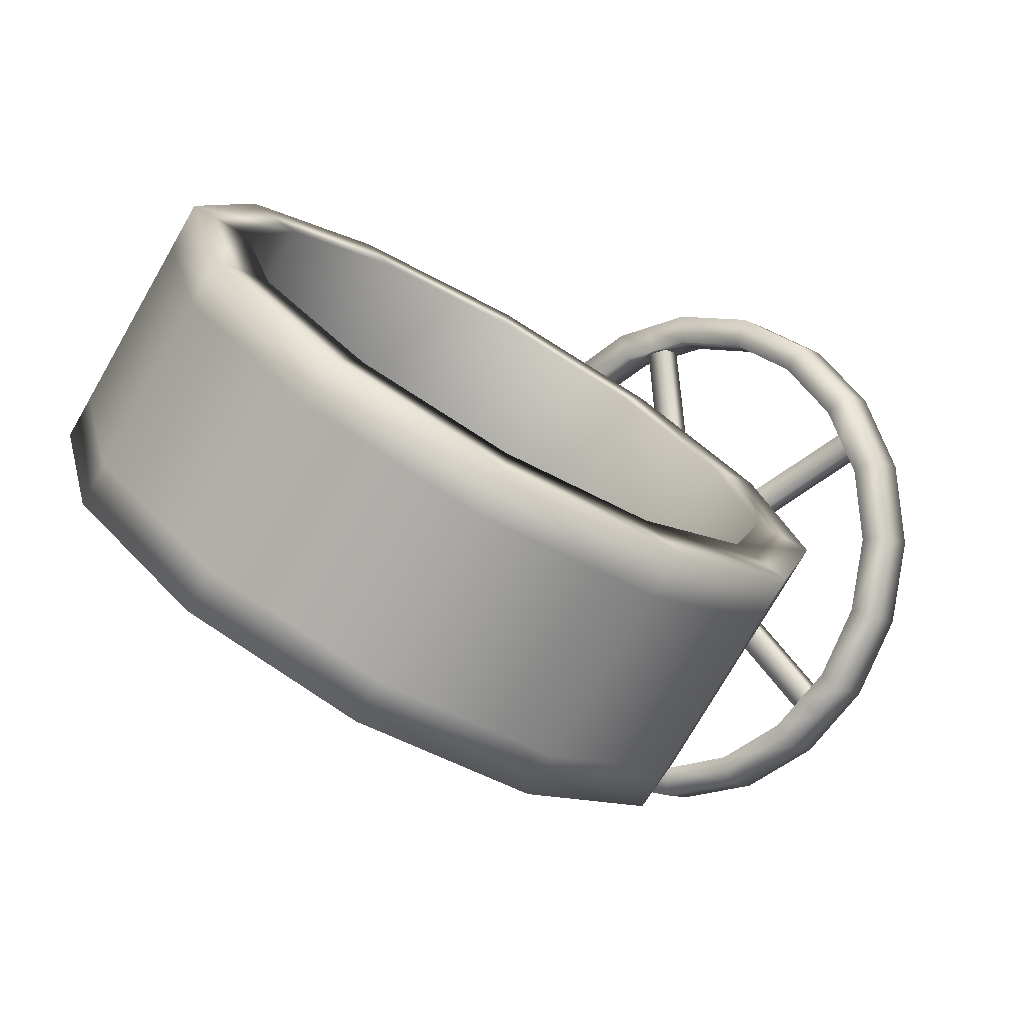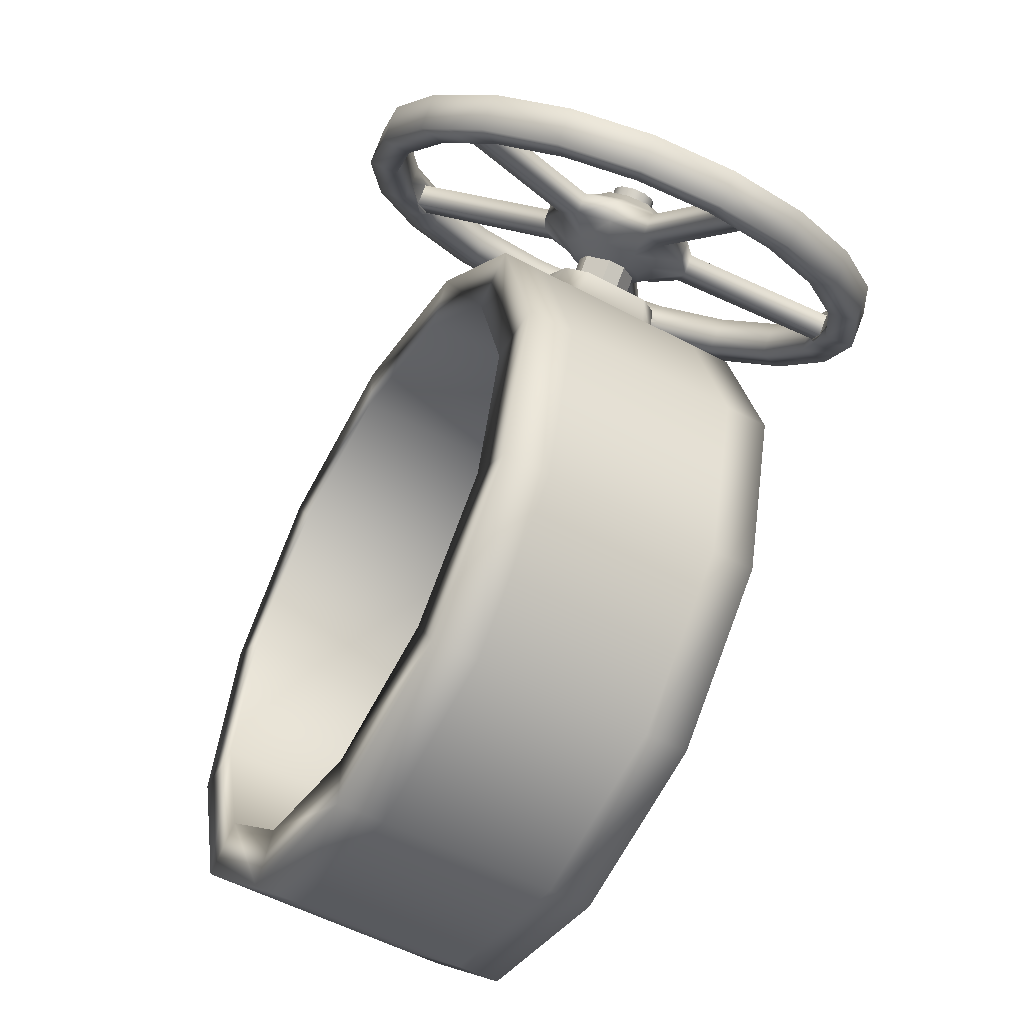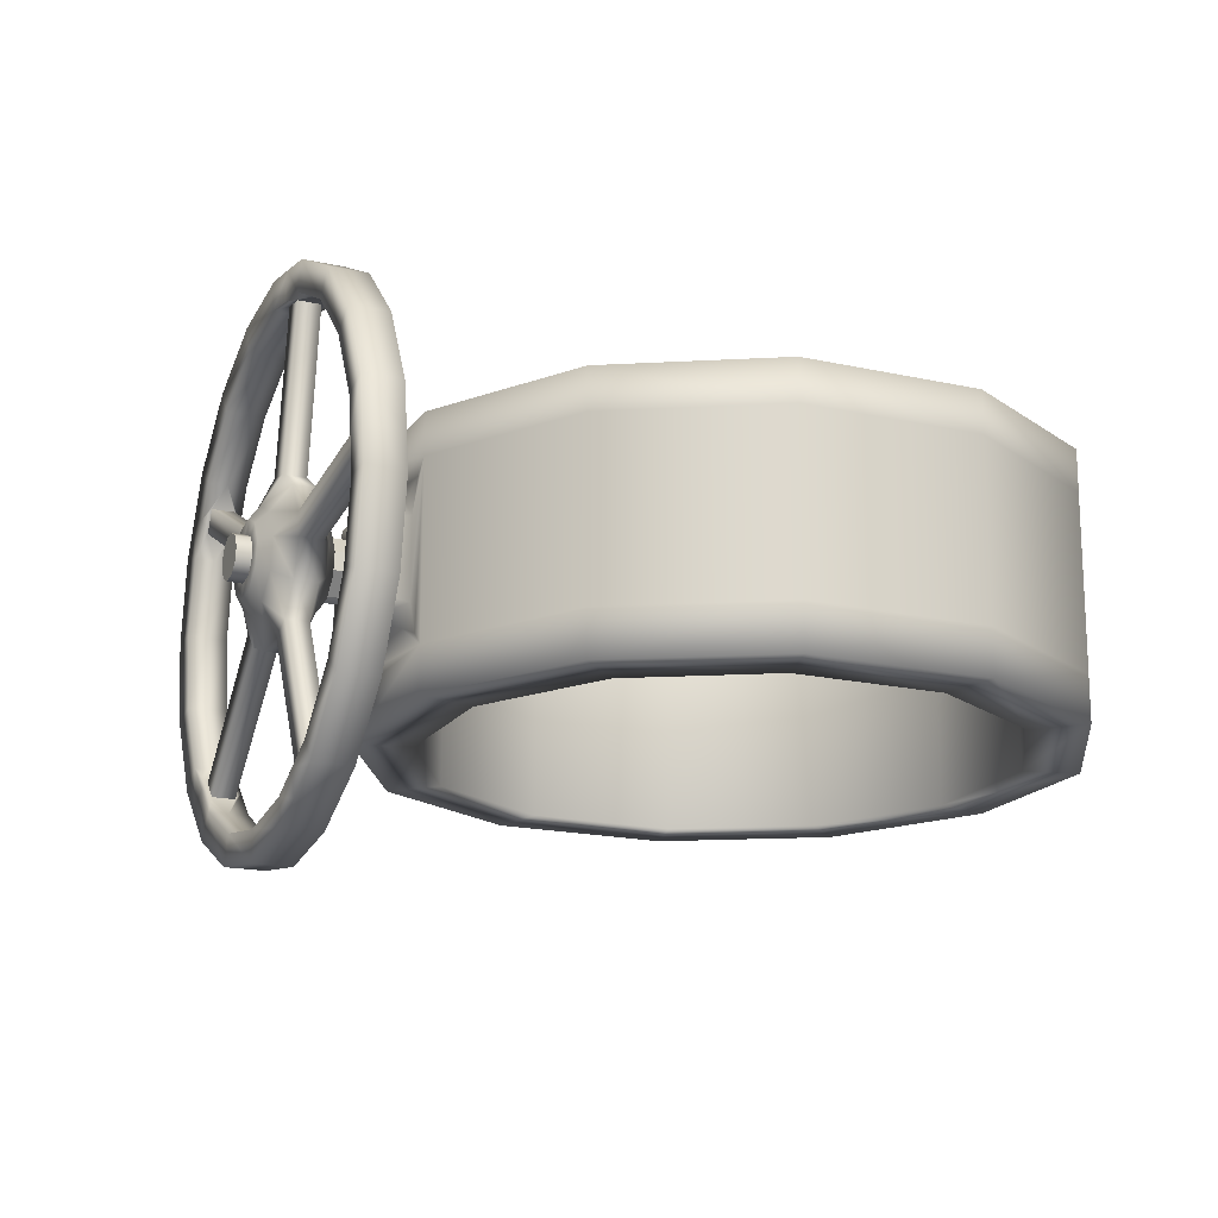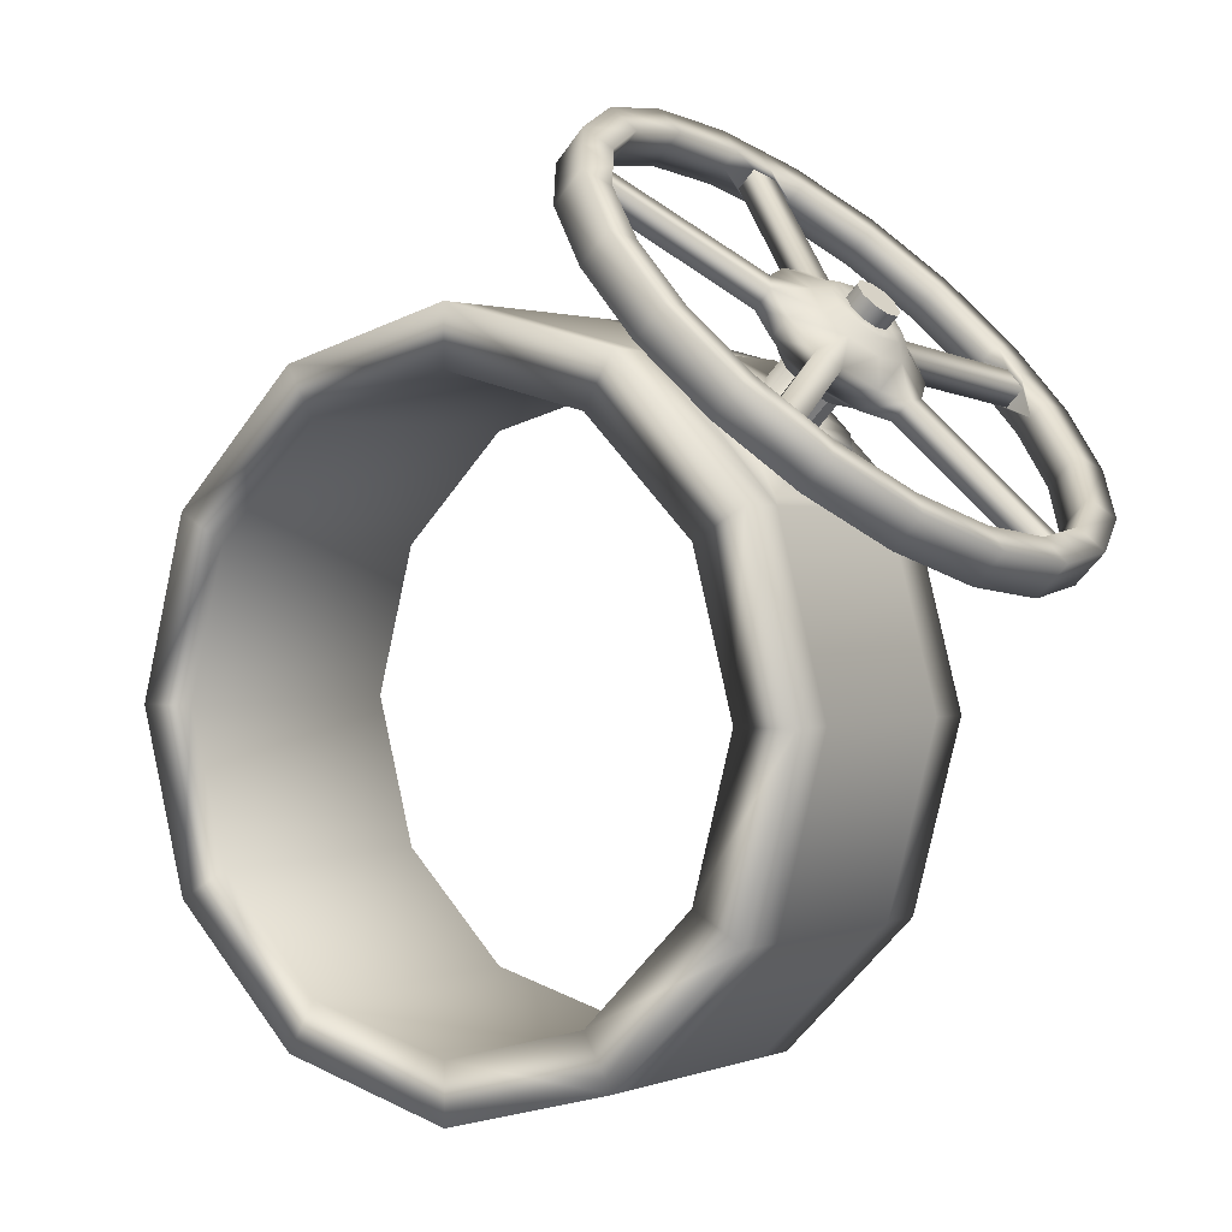
<metadata>
{"format":"obj","ext":"obj","renderer":"f3d","projection":"perspective","resolution":1024,"background":"white","views":[{"elev":-74.6,"azim":-29.9,"up":"+Z"},{"elev":-53.4,"azim":60.2,"up":"+Z"},{"elev":-17.7,"azim":111.1,"up":"+Y"},{"elev":1.1,"azim":35.5,"up":"+Z"}]}
</metadata>
<code>
g default
v 0.866 0.9418 -0.5
v 0.5 0.9418 -0.866
v 0 0.9418 -1
v -0.5 0.9418 -0.866
v -0.866 0.9418 -0.5
v -1 0.9418 0
v -0.866 0.9418 0.5
v -0.5 0.9418 0.866
v 0 0.9418 1
v 0.5 0.9418 0.866
v 0.866 0.9418 0.5
v 1 0.9418 0
v 0.866 1.847 -0.5
v 0.5 1.847 -0.866
v 0 1.847 -1
v -0.5 1.847 -0.866
v -0.866 1.847 -0.5
v -1 1.847 0
v -0.866 1.847 0.5
v -0.5 1.847 0.866
v 0 1.847 1
v 0.5 1.847 0.866
v 0.866 1.847 0.5
v 1 1.847 0
v 1.038 0.9418 -0.5995
v 1.038 1.847 -0.5995
v 0.5995 1.847 -1.038
v 0.5995 0.9418 -1.038
v 0 1.847 -1.199
v 0 0.9418 -1.199
v -0.5995 1.847 -1.038
v -0.5995 0.9418 -1.038
v -1.038 1.847 -0.5995
v -1.038 0.9418 -0.5995
v -1.199 1.847 0
v -1.199 0.9418 0
v -1.038 1.847 0.5995
v -1.038 0.9418 0.5995
v -0.5995 1.847 1.038
v -0.5995 0.9418 1.038
v 0 1.847 1.199
v 0 0.9418 1.199
v 0.5995 1.847 1.038
v 0.5995 0.9418 1.038
v 1.038 1.847 0.5995
v 1.038 0.9418 0.5995
v 1.199 1.847 0
v 1.199 0.9418 0
v 1.038 1.701 0.5995
v 1.199 1.701 0
v 1.038 1.701 -0.5995
v 0.5995 1.701 -1.038
v 0 1.701 -1.199
v -0.5995 1.701 -1.038
v -1.038 1.701 -0.5995
v -1.199 1.701 0
v -1.038 1.701 0.5995
v -0.5995 1.701 1.038
v 0 1.701 1.199
v 0.5995 1.701 1.038
v 1.038 1.101 0.5995
v 1.199 1.101 0
v 1.038 1.101 -0.5995
v 0.5995 1.101 -1.038
v 0 1.101 -1.199
v -0.5995 1.101 -1.038
v -1.038 1.101 -0.5995
v -1.199 1.101 0
v -1.038 1.101 0.5995
v -0.5995 1.101 1.038
v 0 1.101 1.199
v 0.5995 1.101 1.038
v 0.7142 1.195 0.9236
v 0.6346 1.149 1.003
v 0.6679 1.26 0.97
v 0.8136 1.221 0.9821
v 0.766 1.288 1.03
v 0.97 1.26 0.6679
v 1.003 1.149 0.6346
v 0.9236 1.195 0.7142
v 1.03 1.288 0.766
v 0.9821 1.221 0.8136
v 0.6679 1.542 0.97
v 0.6346 1.653 1.003
v 0.7142 1.608 0.9236
v 0.766 1.514 1.03
v 0.8136 1.582 0.9821
v 0.9236 1.608 0.7142
v 1.003 1.653 0.6346
v 0.97 1.542 0.6679
v 0.9821 1.582 0.8136
v 1.03 1.514 0.766
v 0.8741 1.306 0.9216
v 0.8278 1.371 0.9679
v 0.9679 1.371 0.8278
v 0.9216 1.306 0.8741
v 0.8278 1.432 0.9679
v 0.8741 1.497 0.9216
v 0.9216 1.497 0.8741
v 0.9679 1.432 0.8278
v 1.066 1.371 1.206
v 1.112 1.306 1.16
v 1.206 1.371 1.066
v 1.16 1.306 1.112
v 1.112 1.497 1.16
v 1.066 1.432 1.206
v 1.206 1.432 1.066
v 1.16 1.497 1.112
g pCylinder18 wheel
f 25 28 64 63
f 28 30 65 64
f 30 32 66 65
f 32 34 67 66
f 34 36 68 67
f 36 38 69 68
f 38 40 70 69
f 40 42 71 70
f 42 44 72 71
f 44 46 61 72
f 46 48 62 61
f 48 25 63 62
f 1 13 14 2
f 2 14 15 3
f 3 15 16 4
f 4 16 17 5
f 5 17 18 6
f 6 18 19 7
f 7 19 20 8
f 8 20 21 9
f 9 21 22 10
f 10 22 23 11
f 11 23 24 12
f 12 24 13 1
f 13 26 27 14
f 2 28 25 1
f 14 27 29 15
f 3 30 28 2
f 15 29 31 16
f 4 32 30 3
f 16 31 33 17
f 5 34 32 4
f 17 33 35 18
f 6 36 34 5
f 18 35 37 19
f 7 38 36 6
f 19 37 39 20
f 8 40 38 7
f 20 39 41 21
f 9 42 40 8
f 21 41 43 22
f 10 44 42 9
f 22 43 45 23
f 11 46 44 10
f 23 45 47 24
f 12 48 46 11
f 24 47 26 13
f 1 25 48 12
f 49 50 47 45
f 51 26 47 50
f 52 27 26 51
f 53 29 27 52
f 54 31 29 53
f 55 33 31 54
f 56 35 33 55
f 57 37 35 56
f 58 39 37 57
f 59 41 39 58
f 60 43 41 59
f 49 45 43 60
f 61 62 50 49
f 63 51 50 62
f 64 52 51 63
f 65 53 52 64
f 66 54 53 65
f 67 55 54 66
f 68 56 55 67
f 69 57 56 68
f 70 58 57 69
f 71 59 58 70
f 72 60 59 71
f 61 79 80 73 74 72
f 72 74 75 83 84 60
f 60 84 85 88 89 49
f 49 89 90 78 79 61
f 103 107 108 105 106 101 102 104
f 73 76 77 75
f 76 93 94 77
f 78 81 82 80
f 81 95 96 82
f 83 86 87 85
f 86 97 98 87
f 88 91 92 90
f 91 99 100 92
f 93 102 101 94
f 95 103 104 96
f 97 106 105 98
f 99 108 107 100
f 82 76 73 80
f 77 86 83 75
f 87 91 88 85
f 92 81 78 90
f 82 96 93 76
f 77 94 97 86
f 87 98 99 91
f 92 100 95 81
f 96 104 102 93
f 94 101 106 97
f 98 105 108 99
f 100 107 103 95
f 73 75 74
f 78 80 79
f 83 85 84
f 88 90 89
g default
v 1.146 1.662 1.026
v 1.222 1.592 0.9495
v 1.272 1.485 0.9002
v 1.281 1.399 0.8906
v 1.258 1.275 0.9141
v 1.201 1.176 0.9712
v 1.146 1.137 1.026
v 1.056 1.13 1.116
v 0.9712 1.176 1.201
v 0.9279 1.237 1.244
v 0.8954 1.357 1.276
v 0.9002 1.485 1.272
v 0.9279 1.562 1.244
v 0.9984 1.642 1.174
v 1.086 1.675 1.086
v 1.09 1.662 0.9696
v 1.166 1.592 0.8936
v 1.216 1.485 0.8442
v 1.225 1.399 0.8347
v 1.202 1.275 0.8581
v 1.145 1.176 0.9152
v 1.09 1.137 0.9696
v 0.9998 1.13 1.06
v 0.9152 1.176 1.145
v 0.872 1.237 1.188
v 0.8394 1.357 1.22
v 0.8442 1.485 1.216
v 0.872 1.562 1.188
v 0.9424 1.642 1.118
v 1.03 1.675 1.03
v 1.147 2.221 1.023
v 1.207 2.208 0.9641
v 1.152 2.208 0.9092
v 1.092 2.221 0.9686
v 1.657 1.571 0.5135
v 1.667 1.485 0.5039
v 1.612 1.485 0.449
v 1.602 1.571 0.4587
v 1.376 0.6825 0.7942
v 1.324 0.6445 0.8469
v 1.269 0.6445 0.792
v 1.322 0.6825 0.7393
v 0.6902 0.789 1.479
v 0.6505 0.8467 1.52
v 0.5956 0.8467 1.465
v 0.6365 0.789 1.425
v 0.5516 1.736 1.619
v 0.5789 1.812 1.592
v 0.5241 1.812 1.537
v 0.4967 1.736 1.564
v 1.287 2.195 0.9218
v 1.452 2.076 0.7569
v 1.583 1.891 0.6261
v 1.667 1.658 0.5421
v 1.696 1.399 0.5132
v 1.667 1.141 0.5421
v 1.583 0.9077 0.6261
v 1.452 0.7227 0.7569
v 1.287 0.6039 0.9218
v 1.105 0.5629 1.105
v 0.9218 0.6039 1.287
v 0.7569 0.7227 1.452
v 0.6261 0.9077 1.583
v 0.5421 1.141 1.667
v 0.5132 1.399 1.696
v 0.5421 1.658 1.667
v 0.6261 1.891 1.583
v 0.7569 2.076 1.452
v 0.9218 2.195 1.287
v 1.105 2.236 1.105
v 1.194 2.195 0.8286
v 1.359 2.076 0.6637
v 1.49 1.891 0.5329
v 1.574 1.658 0.4489
v 1.603 1.399 0.4199
v 1.574 1.141 0.4489
v 1.49 0.9077 0.5329
v 1.359 0.7227 0.6637
v 1.194 0.6039 0.8286
v 1.011 0.5629 1.011
v 0.8286 0.6039 1.194
v 0.6637 0.7227 1.359
v 0.5329 0.9077 1.49
v 0.4489 1.141 1.574
v 0.4199 1.399 1.603
v 0.4489 1.658 1.574
v 0.5329 1.891 1.49
v 0.6637 2.076 1.359
v 0.8286 2.195 1.194
v 1.011 2.236 1.011
v 1.31 2.292 0.8994
v 1.217 2.292 0.8061
v 1.402 2.159 0.621
v 1.495 2.159 0.7142
v 1.549 1.951 0.4741
v 1.642 1.951 0.5673
v 1.643 1.69 0.3798
v 1.736 1.69 0.473
v 1.675 1.399 0.3473
v 1.769 1.399 0.4405
v 1.643 1.109 0.3798
v 1.736 1.109 0.473
v 1.549 0.8473 0.4741
v 1.642 0.8473 0.5673
v 1.402 0.6395 0.621
v 1.495 0.6395 0.7142
v 1.217 0.5061 0.8061
v 1.31 0.5061 0.8994
v 1.011 0.4602 1.011
v 1.105 0.4602 1.105
v 0.8061 0.5061 1.217
v 0.8994 0.5061 1.31
v 0.621 0.6395 1.402
v 0.7142 0.6395 1.495
v 0.4741 0.8473 1.549
v 0.5673 0.8473 1.642
v 0.3798 1.109 1.643
v 0.473 1.109 1.736
v 0.3473 1.399 1.675
v 0.4405 1.399 1.769
v 0.3798 1.69 1.643
v 0.473 1.69 1.736
v 0.4741 1.951 1.549
v 0.5673 1.951 1.642
v 0.621 2.159 1.402
v 0.7142 2.159 1.495
v 0.8061 2.292 1.217
v 0.8994 2.292 1.31
v 1.011 2.338 1.011
v 1.105 2.338 1.105
v 1.241 2.195 0.8751
v 1.058 2.236 1.058
v 0.8751 2.195 1.241
v 0.7102 2.076 1.405
v 0.5794 1.891 1.536
v 0.4954 1.658 1.62
v 0.4665 1.399 1.649
v 0.4954 1.141 1.62
v 0.5794 0.9077 1.536
v 0.7102 0.7227 1.405
v 0.8751 0.6039 1.241
v 1.058 0.5629 1.058
v 1.241 0.6039 0.8751
v 1.405 0.7227 0.7102
v 1.536 0.9077 0.5794
v 1.62 1.141 0.4954
v 1.649 1.399 0.4665
v 1.62 1.658 0.4954
v 1.536 1.891 0.5794
v 1.405 2.076 0.7102
v 1.196 2.215 1.013
v 1.208 2.315 1.002
v 1.114 2.315 0.9083
v 1.103 2.215 0.9195
v 0.5843 1.775 1.625
v 0.5152 1.807 1.694
v 0.4219 1.807 1.601
v 0.491 1.775 1.532
v 0.5963 0.818 1.426
v 0.5375 0.7576 1.485
v 0.6308 0.7576 1.578
v 0.6895 0.818 1.52
v 1.276 0.6629 0.7466
v 1.298 0.5652 0.7242
v 1.392 0.5652 0.8174
v 1.369 0.6629 0.8399
v 1.588 1.528 0.4344
v 1.661 1.528 0.3617
v 1.754 1.528 0.4549
v 1.682 1.528 0.5276
v 1.207 1.522 1.034
v 1.241 1.427 0.9999
v 1.23 1.323 1.012
v 1.177 1.248 1.065
v 1.103 1.231 1.139
v 1.036 1.279 1.205
v 1.002 1.374 1.24
v 1.013 1.478 1.228
v 1.066 1.553 1.175
v 1.14 1.57 1.101
v 1.082 1.522 0.9086
v 1.116 1.427 0.8746
v 1.104 1.323 0.8863
v 1.051 1.248 0.9393
v 0.9772 1.231 1.013
v 0.9104 1.279 1.08
v 0.8764 1.374 1.114
v 0.8881 1.478 1.103
v 0.9411 1.553 1.049
v 1.015 1.57 0.9754
v 1.209 1.491 1.08
v 1.234 1.421 1.055
v 1.226 1.344 1.064
v 1.187 1.288 1.103
v 1.132 1.276 1.157
v 1.083 1.312 1.207
v 1.058 1.381 1.232
v 1.066 1.459 1.223
v 1.105 1.514 1.184
v 1.16 1.526 1.129
v 1.036 1.491 0.9066
v 0.9724 1.401 0.9699
v 1.061 1.421 0.8815
v 1.052 1.344 0.8901
v 1.013 1.288 0.9292
v 0.9584 1.276 0.9839
v 0.9091 1.312 1.033
v 0.884 1.381 1.058
v 0.8927 1.459 1.05
v 0.9318 1.514 1.01
v 0.9864 1.526 0.9559
v 1.154 1.476 1.135
v 1.184 1.455 1.106
v 1.199 1.413 1.091
v 1.194 1.367 1.096
v 1.17 1.334 1.119
v 1.138 1.326 1.152
v 1.108 1.348 1.181
v 1.093 1.389 1.196
v 1.098 1.435 1.191
v 1.122 1.469 1.168
v 1.19 1.476 1.171
v 1.22 1.455 1.141
v 1.182 1.401 1.179
v 1.235 1.413 1.126
v 1.229 1.367 1.132
v 1.206 1.334 1.155
v 1.173 1.326 1.188
v 1.144 1.348 1.217
v 1.129 1.389 1.232
v 1.134 1.435 1.227
v 1.158 1.469 1.204
g wheel pCylinder17
f 109 124 125 110
f 110 125 126 111
f 112 127 128 113
f 113 128 129 114
f 115 130 131 116
f 116 131 132 117
f 118 133 134 119
f 119 134 135 120
f 121 136 137 122
f 122 137 138 123
f 331 332 330
f 333 332 331
f 334 332 333
f 335 332 334
f 336 332 335
f 337 332 336
f 338 332 337
f 339 332 338
f 340 332 339
f 330 332 340
f 319 310 309
f 309 310 311
f 311 310 312
f 312 310 313
f 313 310 314
f 314 310 315
f 315 310 316
f 316 310 317
f 317 310 318
f 318 310 319
f 109 140 141 124
f 124 141 142 138
f 138 142 139 123
f 111 143 144 112
f 112 144 145 127
f 127 145 146 126
f 126 146 143 111
f 114 147 148 115
f 115 148 149 130
f 130 149 150 129
f 129 150 147 114
f 117 151 152 118
f 118 152 153 133
f 133 153 154 132
f 132 154 151 117
f 120 155 156 121
f 121 156 157 136
f 136 157 158 135
f 135 158 155 120
f 199 202 201 200
f 202 204 203 201
f 204 206 205 203
f 206 277 276 205
f 208 210 209 207
f 210 212 211 209
f 212 214 213 211
f 214 273 272 213
f 216 218 217 215
f 218 220 219 217
f 220 222 221 219
f 222 269 268 221
f 224 226 225 223
f 226 228 227 225
f 228 230 229 227
f 264 232 231 265
f 232 234 233 231
f 234 236 235 233
f 236 238 237 235
f 260 199 200 261
f 159 239 258 160
f 160 258 257 161
f 161 257 256 162
f 162 256 143 278
f 163 255 254 164
f 164 254 253 165
f 165 253 252 166
f 166 252 147 274
f 167 251 250 168
f 168 250 249 169
f 169 249 248 170
f 170 248 151 270
f 171 247 246 172
f 172 246 245 173
f 173 245 244 174
f 263 156 243 175
f 175 243 242 176
f 176 242 241 177
f 177 241 240 178
f 259 140 239 159
f 179 200 201 180
f 160 202 199 159
f 180 201 203 181
f 161 204 202 160
f 181 203 205 182
f 162 206 204 161
f 182 205 276 275
f 278 277 206 162
f 183 207 209 184
f 164 210 208 163
f 184 209 211 185
f 165 212 210 164
f 185 211 213 186
f 166 214 212 165
f 186 213 272 271
f 274 273 214 166
f 187 215 217 188
f 168 218 216 167
f 188 217 219 189
f 169 220 218 168
f 189 219 221 190
f 170 222 220 169
f 190 221 268 267
f 270 269 222 170
f 191 223 225 192
f 172 226 224 171
f 192 225 227 193
f 173 228 226 172
f 193 227 229 194
f 174 230 228 173
f 266 265 231 195
f 175 232 264 263
f 195 231 233 196
f 176 234 232 175
f 196 233 235 197
f 177 236 234 176
f 197 235 237 198
f 178 238 236 177
f 262 261 200 179
f 159 199 260 259
f 141 239 140
f 156 157 243
f 248 154 151
f 252 150 147
f 256 146 143
f 241 197 198 240
f 242 196 197 241
f 243 195 196 242
f 266 195 243 157
f 245 193 194 244
f 246 192 193 245
f 247 191 192 246
f 248 190 267 154
f 249 189 190 248
f 250 188 189 249
f 251 187 188 250
f 252 186 271 150
f 253 185 186 252
f 254 184 185 253
f 255 183 184 254
f 256 182 275 146
f 257 181 182 256
f 258 180 181 257
f 239 179 180 258
f 262 179 239 141
f 178 240 139 259
f 260 238 178 259
f 238 260 261 237
f 198 237 261 262
f 240 198 262 142
f 240 142 139
f 259 139 140
f 142 262 141
f 244 158 155
f 174 244 155 263
f 264 230 174 263
f 230 264 265 229
f 194 229 265 266
f 244 194 266 158
f 263 155 156
f 266 157 158
f 267 268 223 191
f 269 224 223 268
f 171 224 269 270
f 152 247 171 270
f 153 247 152
f 267 191 247 153
f 151 152 270
f 267 153 154
f 271 272 215 187
f 273 216 215 272
f 167 216 273 274
f 148 251 167 274
f 149 251 148
f 271 187 251 149
f 147 148 274
f 271 149 150
f 275 276 207 183
f 277 208 207 276
f 163 208 277 278
f 144 255 163 278
f 145 255 144
f 275 183 255 145
f 143 144 278
f 275 145 146
f 109 123 139 140
f 110 279 288 109
f 111 280 279 110
f 112 280 111
f 113 281 280 112
f 114 282 281 113
f 115 282 114
f 116 283 282 115
f 117 284 283 116
f 118 284 117
f 119 285 284 118
f 120 286 285 119
f 121 286 120
f 122 287 286 121
f 123 288 287 122
f 109 288 123
f 124 298 289 125
f 125 289 290 126
f 126 290 127
f 127 290 291 128
f 128 291 292 129
f 129 292 130
f 130 292 293 131
f 131 293 294 132
f 132 294 133
f 133 294 295 134
f 134 295 296 135
f 135 296 136
f 136 296 297 137
f 137 297 298 138
f 138 298 124
f 279 299 308 288
f 280 300 299 279
f 281 301 300 280
f 282 302 301 281
f 283 303 302 282
f 284 304 303 283
f 285 305 304 284
f 286 306 305 285
f 287 307 306 286
f 288 308 307 287
f 298 319 309 289
f 289 309 311 290
f 290 311 312 291
f 291 312 313 292
f 292 313 314 293
f 293 314 315 294
f 294 315 316 295
f 295 316 317 296
f 296 317 318 297
f 297 318 319 298
f 299 321 320 308
f 300 322 321 299
f 301 323 322 300
f 302 324 323 301
f 303 325 324 302
f 304 326 325 303
f 305 327 326 304
f 306 328 327 305
f 307 329 328 306
f 308 320 329 307
f 321 331 330 320
f 322 333 331 321
f 323 334 333 322
f 324 335 334 323
f 325 336 335 324
f 326 337 336 325
f 327 338 337 326
f 328 339 338 327
f 329 340 339 328
f 320 330 340 329

</code>
